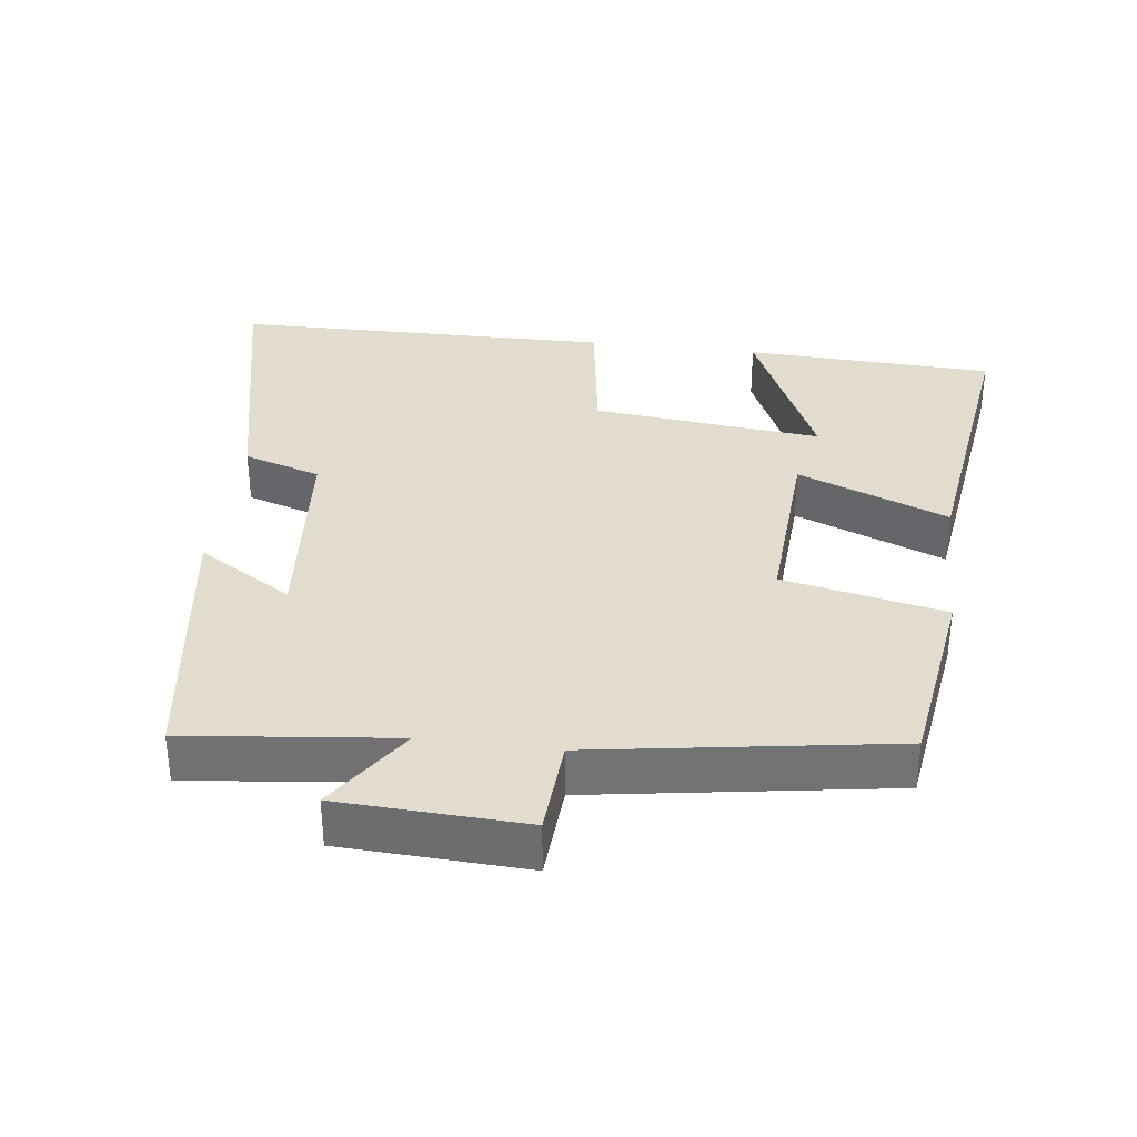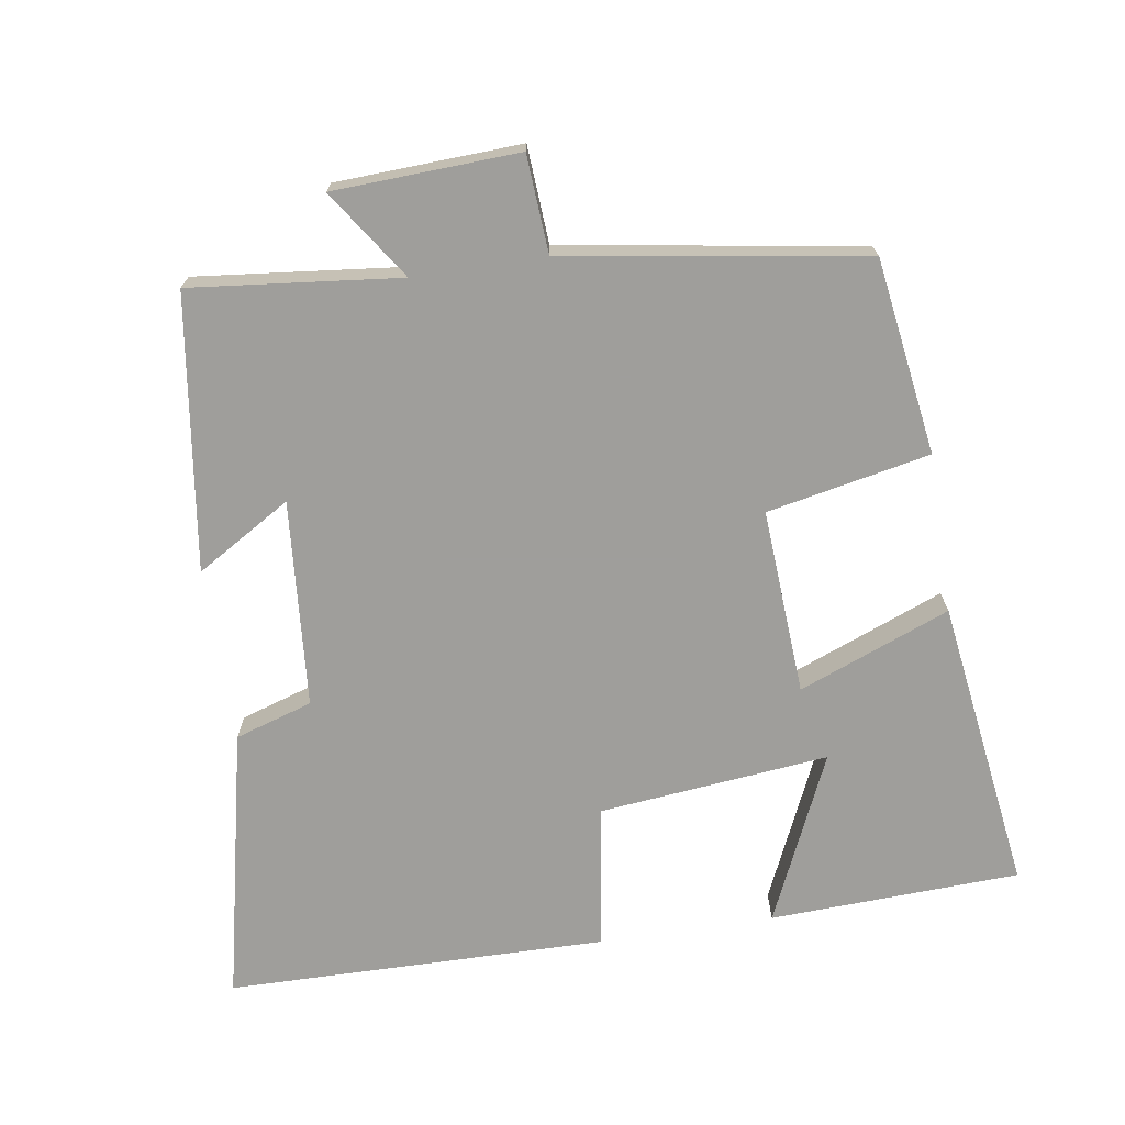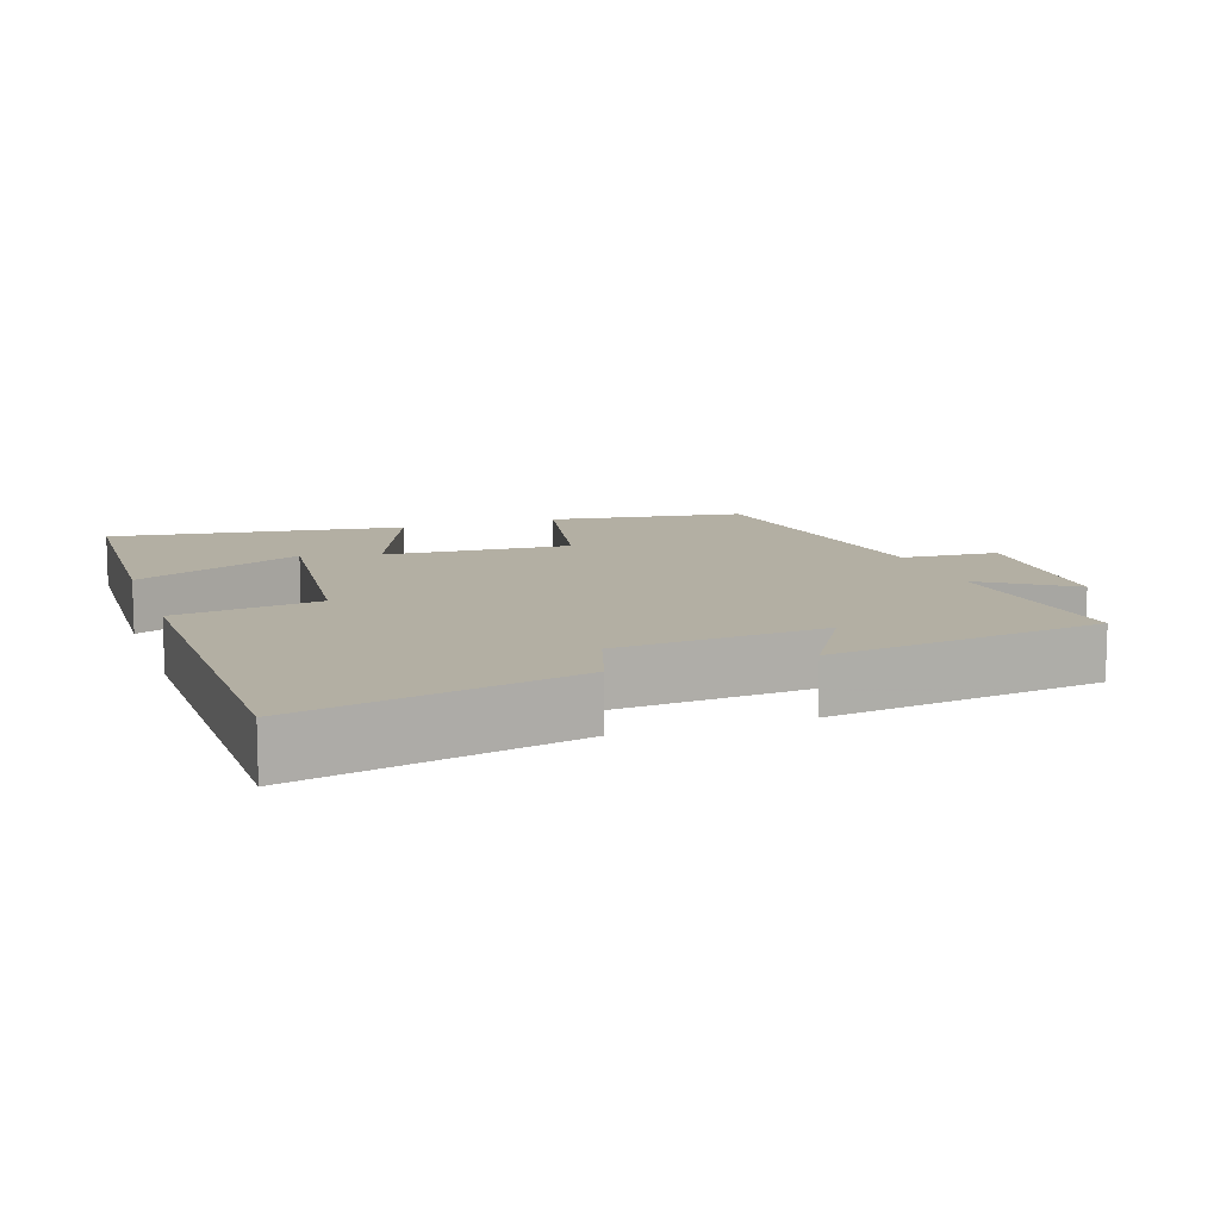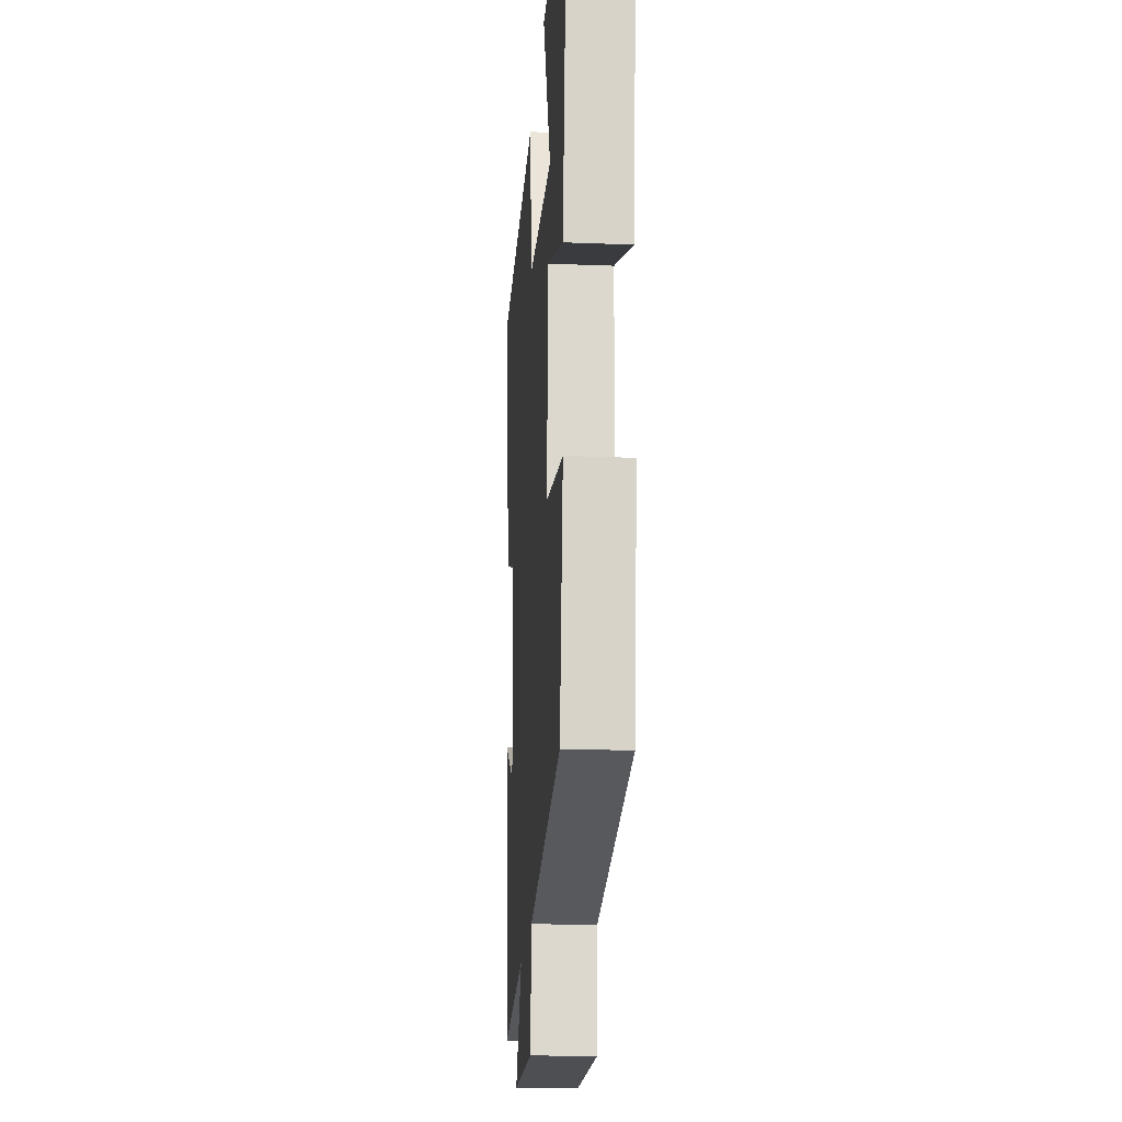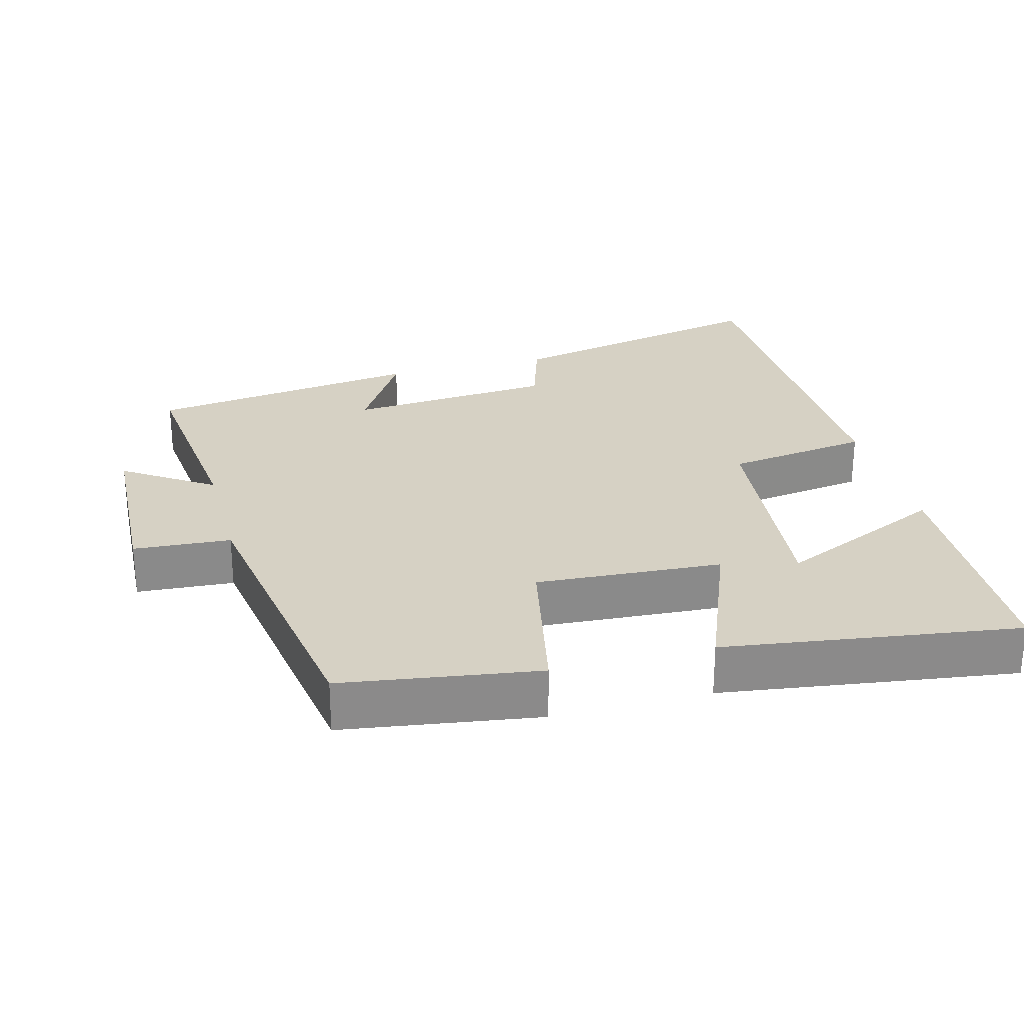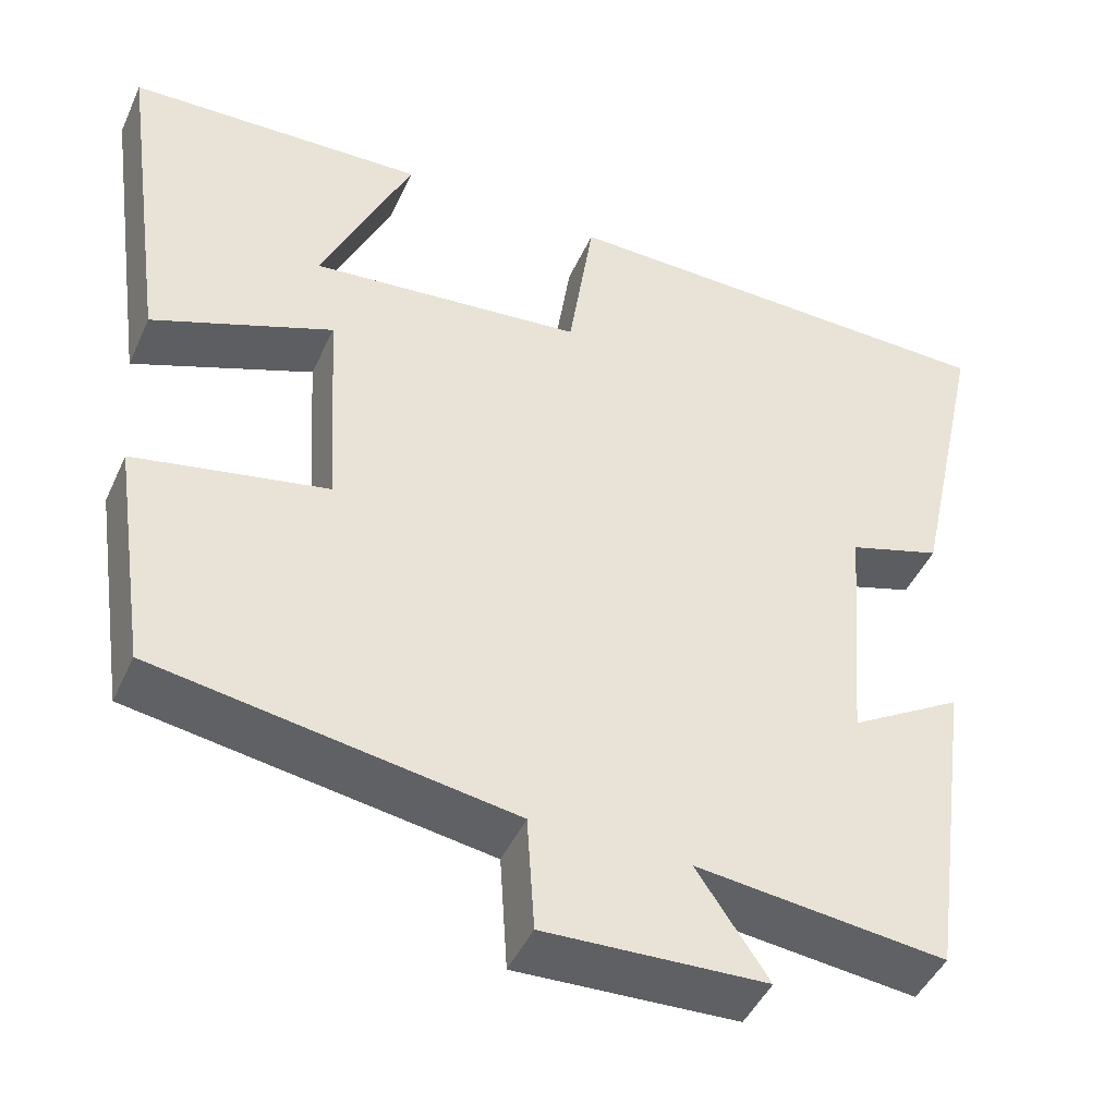
<metadata>
{"format":"obj","ext":"obj","renderer":"f3d","projection":"perspective","resolution":1024,"background":"white","views":[{"elev":34.6,"azim":-172.9,"up":"+Y"},{"elev":-70.8,"azim":-171.2,"up":"+Y"},{"elev":11.1,"azim":71.0,"up":"+Y"},{"elev":-20.7,"azim":-94.1,"up":"+Z"},{"elev":26.8,"azim":-104.9,"up":"+Y"},{"elev":-45.6,"azim":-23.5,"up":"+Z"}]}
</metadata>
<code>
v -0.558 0.07 0.485
v -0.203 0.07 0.5
v -0.311 0.07 0.261
v 0.015 0.07 0.295
v 0.045 0.07 0.5
v 0.585 0.07 0.493
v 0.5 0.07 0.105
v 0.39 0.07 0.07
v 0.366 0.07 -0.224
v 0.5 0.07 -0.143
v 0.446 0.07 -0.532
v 0.15 0.07 -0.5
v 0.235 0.07 -0.626
v -0.027 0.07 -0.638
v -0.036 0.07 -0.5
v -0.459 0.07 -0.434
v -0.5 0.07 -0.157
v -0.27 0.07 -0.11
v -0.286 0.07 0.154
v -0.5 0.07 0.069
v -0.558 0 0.485
v -0.203 0 0.5
v -0.311 0 0.261
v 0.015 0 0.295
v 0.045 0 0.5
v 0.585 0 0.493
v 0.5 0 0.105
v 0.39 0 0.07
v 0.366 0 -0.224
v 0.5 0 -0.143
v 0.446 0 -0.532
v 0.15 0 -0.5
v 0.235 0 -0.626
v -0.027 0 -0.638
v -0.036 0 -0.5
v -0.459 0 -0.434
v -0.5 0 -0.157
v -0.27 0 -0.11
v -0.286 0 0.154
v -0.5 0 0.069
f 19 20 1
f 15 16 17 18
f 15 18 19
f 12 13 14 15
f 12 15 19
f 9 10 11 12
f 8 9 12 19
f 6 7 8
f 5 6 8
f 4 5 8
f 3 4 8 19
f 1 2 3
f 1 3 19
f 21 40 39
f 38 37 36 35
f 39 38 35
f 35 34 33 32
f 39 35 32
f 32 31 30 29
f 39 32 29 28
f 28 27 26
f 28 26 25
f 28 25 24
f 39 28 24 23
f 23 22 21
f 39 23 21
f 1 21 22 2
f 2 22 23 3
f 3 23 24 4
f 4 24 25 5
f 5 25 26 6
f 6 26 27 7
f 7 27 28 8
f 8 28 29 9
f 9 29 30 10
f 10 30 31 11
f 11 31 32 12
f 12 32 33 13
f 13 33 34 14
f 14 34 35 15
f 15 35 36 16
f 16 36 37 17
f 17 37 38 18
f 18 38 39 19
f 19 39 40 20
f 20 40 21 1

</code>
